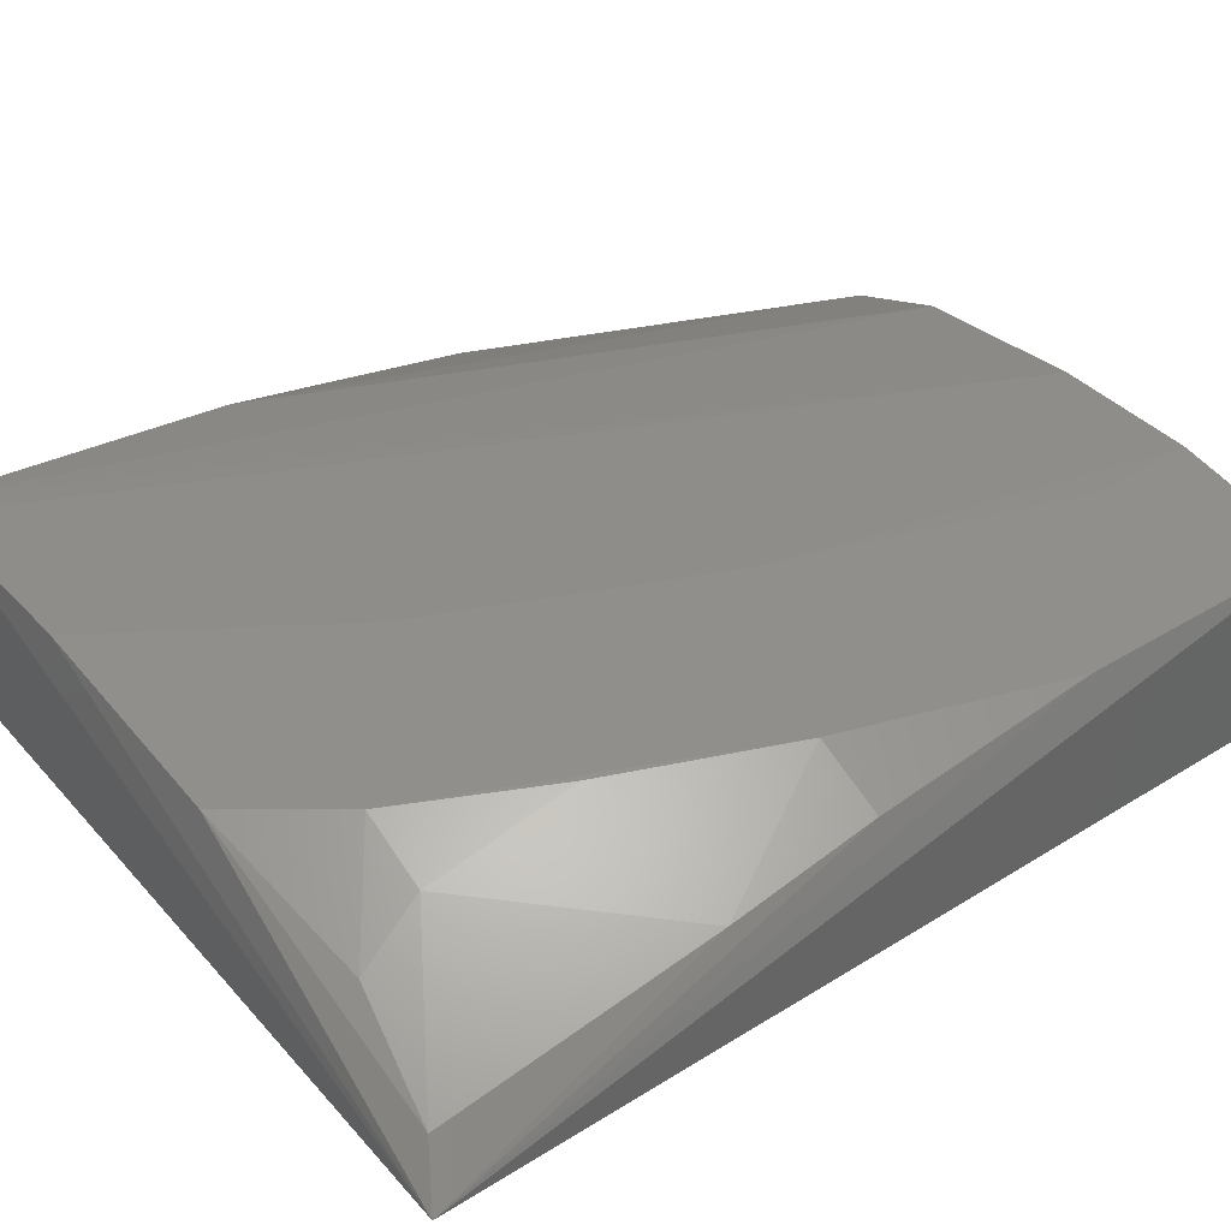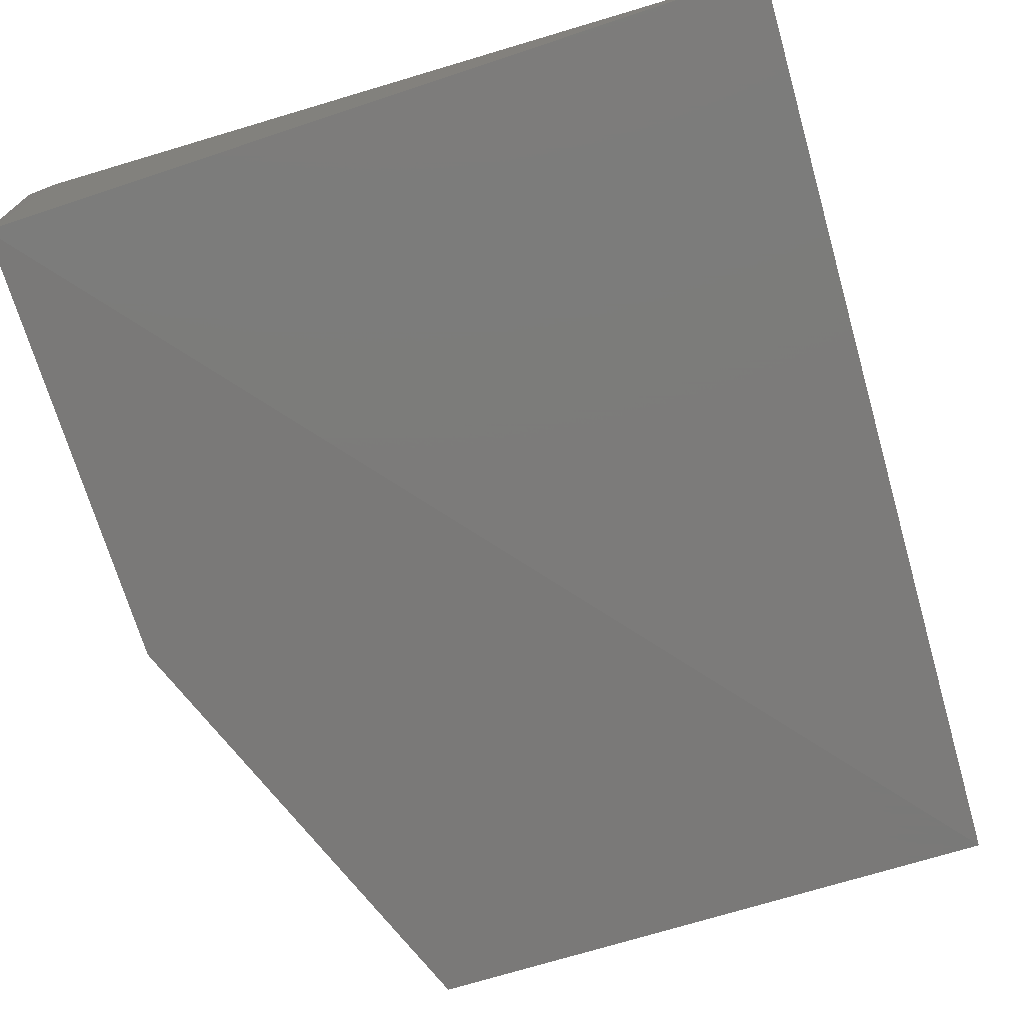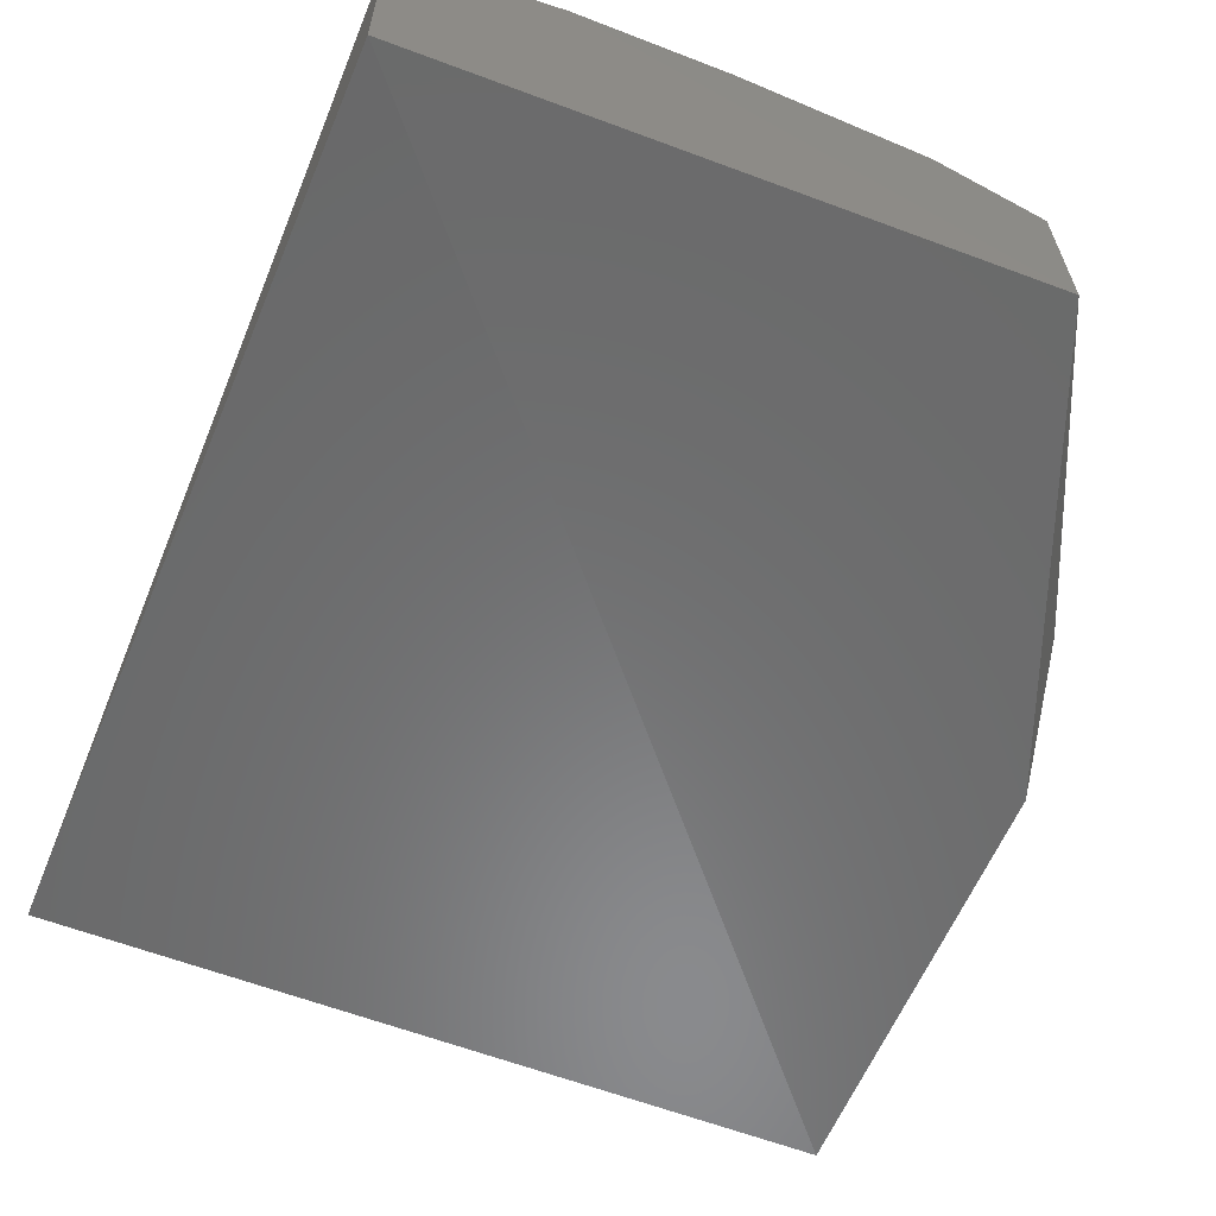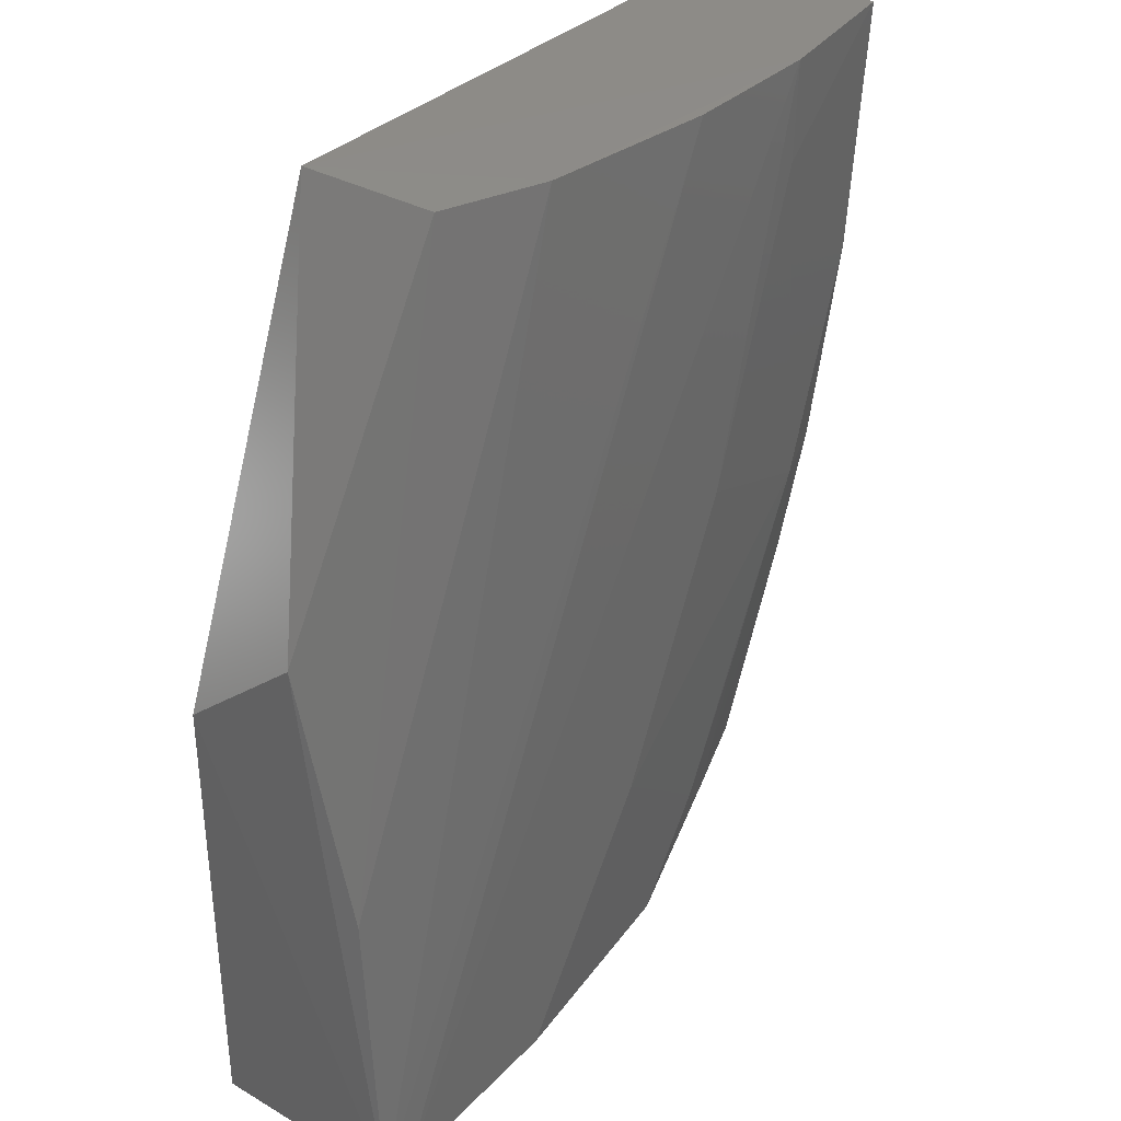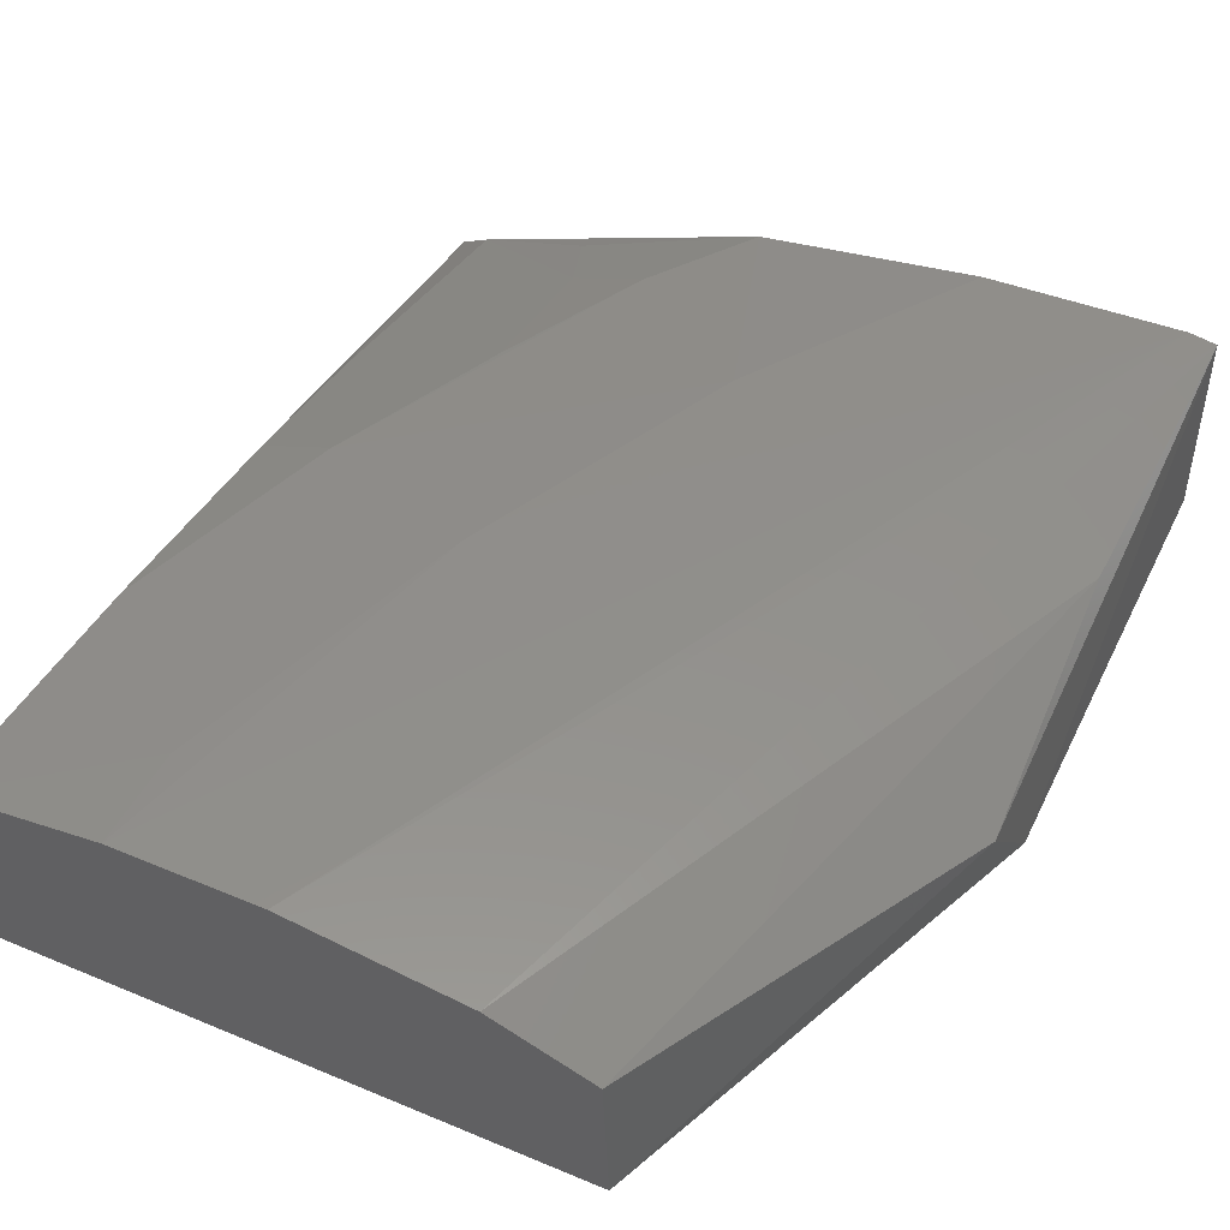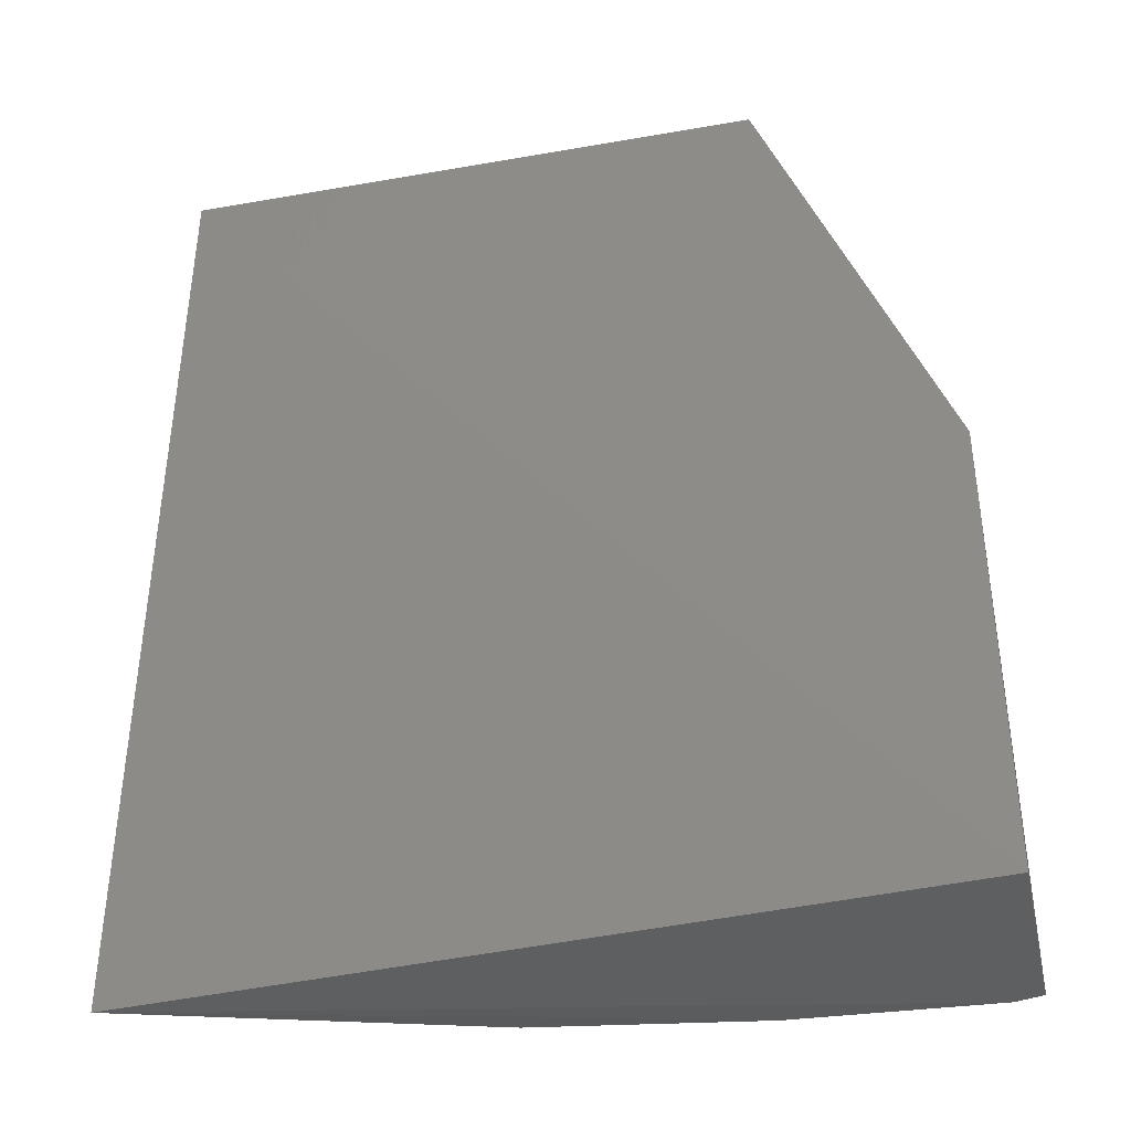
<metadata>
{"format":"stl","ext":"stl","renderer":"f3d","projection":"perspective","resolution":1024,"background":"white","views":[{"elev":40.5,"azim":-127.3,"up":"+Y"},{"elev":-72.3,"azim":-163.0,"up":"+Y"},{"elev":-57.3,"azim":-21.3,"up":"+Y"},{"elev":34.7,"azim":128.0,"up":"+Z"},{"elev":47.6,"azim":25.2,"up":"+Y"},{"elev":-38.5,"azim":12.5,"up":"+Z"}]}
</metadata>
<code>
# stl→obj: 28 verts, 52 faces
v -9.887 5.115 -8.607
v -9.89 6.424 -8.61
v -9.887 5.115 -5.599
v -14.9 5.115 -2.59
v -15.03 5.324 -8.698
v -14.88 6.313 -2.588
v -9.91 5.891 -4.941
v -11.06 5.115 -2.59
v -11.1 6.015 -2.603
v -10.07 6.442 -8.623
v -9.953 6.262 -6.646
v -11.75 6.279 -2.594
v -13.88 6.444 -2.587
v -12.92 6.431 -2.594
v -11.37 6.427 -8.593
v -12.83 6.254 -8.561
v -13.21 6.435 -5.254
v -14.76 5.572 -8.523
v -14.82 6.257 -4.238
v -14.82 6.075 -5.74
v -14.33 6.264 -5.732
v -12.37 6.429 -7.092
v -13.87 6.43 -3.252
v -14.82 5.9 -6.729
v -13.32 6.24 -7.889
v -13.82 6.065 -7.899
v -13.82 6.244 -6.898
v -13.99 5.896 -8.388
f 1 2 3
f 1 4 5
f 1 3 4
f 6 5 4
f 7 3 2
f 8 4 3
f 8 7 9
f 8 3 7
f 10 1 5
f 10 2 1
f 11 7 2
f 11 9 7
f 12 8 9
f 12 9 11
f 12 11 2
f 13 8 12
f 13 6 4
f 13 4 8
f 14 12 2
f 14 2 10
f 14 13 12
f 14 10 13
f 15 10 5
f 15 5 16
f 17 13 10
f 18 16 5
f 19 20 5
f 19 5 6
f 19 21 20
f 22 15 16
f 22 21 17
f 22 17 10
f 22 10 15
f 23 6 13
f 23 13 17
f 23 19 6
f 23 17 21
f 23 21 19
f 24 18 5
f 24 5 20
f 24 20 21
f 25 22 16
f 25 21 22
f 26 24 21
f 26 18 24
f 27 26 21
f 27 21 25
f 27 25 26
f 28 26 25
f 28 25 16
f 28 16 18
f 28 18 26

</code>
